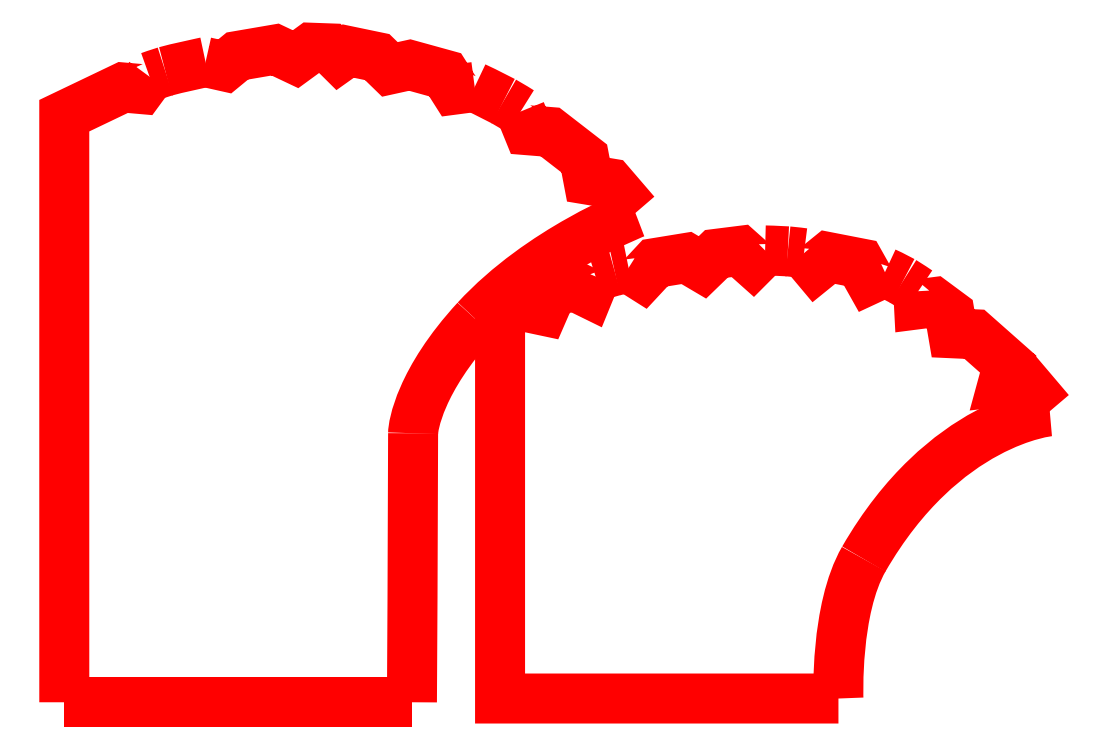
<metadata>
{"format":"dxf","ext":"dxf","renderer":"ezdxf+matplotlib","layout":"modelspace","background":"white","min_lineweight":24,"dpi":150}
</metadata>
<code>
0
SECTION
2
ENTITIES
0
SPLINE
8
Layer_1
70
8
71
3
72
8
73
4
74
0
40
0
40
0
40
0
40
0
40
1
40
1
40
1
40
1
10
365.1
20
0.5
30
0
10
365.1
20
0.5
30
0
10
366.4
20
221.3
30
0
10
366.4
20
282.7
30
0
0
SPLINE
8
Layer_1
70
8
71
3
72
8
73
4
74
0
40
0
40
0
40
0
40
0
40
1
40
1
40
1
40
1
10
366.4
20
282.7
30
0
10
366.4
20
290.2
30
0
10
373.5
20
337.9
30
0
10
432.3
20
401.9
30
0
0
SPLINE
8
Layer_1
70
8
71
3
72
8
73
4
74
0
40
0
40
0
40
0
40
0
40
1
40
1
40
1
40
1
10
432.3
20
401.9
30
0
10
500.3
20
475.8
30
0
10
599.5
20
513.7
30
0
10
599.5
20
513.7
30
0
0
LWPOLYLINE
8
Layer_1
90
2
70
0
10
0.5228
20
0.5
30
0
10
365.1
20
0.5
30
0
0
SPLINE
8
Layer_1
70
8
71
3
72
8
73
4
74
0
40
0
40
0
40
0
40
0
40
1
40
1
40
1
40
1
10
479.1
20
620.1
30
0
10
479.1
20
620.1
30
0
10
466.8
20
627.8
30
0
10
461.1
20
630.9
30
0
0
SPLINE
8
Layer_1
70
8
71
3
72
8
73
4
74
0
40
0
40
0
40
0
40
0
40
1
40
1
40
1
40
1
10
461.1
20
630.9
30
0
10
451.3
20
636.2
30
0
10
431
20
645.8
30
0
10
431
20
645.8
30
0
0
LWPOLYLINE
8
Layer_1
90
7
70
0
10
599.5
20
513.7
30
0
10
572.8
20
544.7
30
0
10
550.1
20
548.5
30
0
10
545.9
20
570.8
30
0
10
510
20
598.6
30
0
10
487.1
20
600.4
30
0
10
479.1
20
620.1
30
0
0
SPLINE
8
Layer_1
70
8
71
3
72
8
73
4
74
0
40
0
40
0
40
0
40
0
40
1
40
1
40
1
40
1
10
148.7
20
672
30
0
10
148.7
20
672
30
0
10
117.7
20
665.4
30
0
10
106.6
20
662.2
30
0
0
SPLINE
8
Layer_1
70
8
71
3
72
8
73
4
74
0
40
0
40
0
40
0
40
0
40
1
40
1
40
1
40
1
10
106.6
20
662.2
30
0
10
101.5
20
660.7
30
0
10
89.95
20
656.6
30
0
10
89.95
20
656.6
30
0
0
LWPOLYLINE
8
Layer_1
90
15
70
0
10
431
20
645.8
30
0
10
409.8
20
643.1
30
0
10
399.9
20
658.6
30
0
10
362.9
20
668.9
30
0
10
342
20
664.3
30
0
10
328.7
20
677.2
30
0
10
298.3
20
683.5
30
0
10
288.7
20
676.7
30
0
10
279
20
686.3
30
0
10
259.6
20
687
30
0
10
243.1
20
674.9
30
0
10
221.7
20
685.1
30
0
10
182
20
678.3
30
0
10
168.8
20
667.4
30
0
10
148.7
20
672
30
0
0
SPLINE
8
Layer_1
70
8
71
3
72
8
73
4
74
0
40
0
40
0
40
0
40
0
40
1
40
1
40
1
40
1
10
812.5
20
4.436
30
0
10
812.5
20
4.436
30
0
10
808.8
20
98.27
30
0
10
839.1
20
150.7
30
0
0
SPLINE
8
Layer_1
70
8
71
3
72
8
73
4
74
0
40
0
40
0
40
0
40
0
40
1
40
1
40
1
40
1
10
839.1
20
150.7
30
0
10
922.9
20
295.9
30
0
10
1034
20
305.7
30
0
10
1034
20
305.7
30
0
0
LWPOLYLINE
8
Layer_1
90
5
70
0
10
89.95
20
656.6
30
0
10
80.47
20
643.7
30
0
10
62.28
20
645.3
30
0
10
0.5
20
615.7
30
0
10
0.5228
20
0.5
30
0
0
SPLINE
8
Layer_1
70
8
71
3
72
8
73
4
74
0
40
0
40
0
40
0
40
0
40
1
40
1
40
1
40
1
10
896.2
20
431.6
30
0
10
896.2
20
431.6
30
0
10
884.4
20
439.6
30
0
10
880.1
20
442.1
30
0
0
SPLINE
8
Layer_1
70
8
71
3
72
8
73
4
74
0
40
0
40
0
40
0
40
0
40
1
40
1
40
1
40
1
10
880.1
20
442.1
30
0
10
874
20
445.6
30
0
10
861.3
20
451.6
30
0
10
861.3
20
451.6
30
0
0
LWPOLYLINE
8
Layer_1
90
10
70
0
10
1034
20
305.7
30
0
10
1006
20
339.2
30
0
10
985.6
20
336.9
30
0
10
990.5
20
355.1
30
0
10
955.1
20
386.5
30
0
10
932.6
20
387.5
30
0
10
929.2
20
407.7
30
0
10
912.4
20
420.1
30
0
10
896.9
20
418.1
30
0
10
896.2
20
431.6
30
0
0
SPLINE
8
Layer_1
70
8
71
3
72
8
73
4
74
0
40
0
40
0
40
0
40
0
40
1
40
1
40
1
40
1
10
776.3
20
471.5
30
0
10
776.3
20
471.5
30
0
10
764.2
20
473.1
30
0
10
759.4
20
473.4
30
0
0
SPLINE
8
Layer_1
70
8
71
3
72
8
73
4
74
0
40
0
40
0
40
0
40
0
40
1
40
1
40
1
40
1
10
759.4
20
473.4
30
0
10
751.4
20
474
30
0
10
735.6
20
474.4
30
0
10
735.6
20
474.4
30
0
0
LWPOLYLINE
8
Layer_1
90
6
70
0
10
861.3
20
451.6
30
0
10
844.8
20
443.9
30
0
10
835.3
20
460.9
30
0
10
802
20
467.4
30
0
10
788.8
20
456.6
30
0
10
776.3
20
471.5
30
0
0
SPLINE
8
Layer_1
70
8
71
3
72
8
73
4
74
0
40
0
40
0
40
0
40
0
40
1
40
1
40
1
40
1
10
592.4
20
456.1
30
0
10
592.4
20
456.1
30
0
10
581.4
20
453.9
30
0
10
577.6
20
453
30
0
0
SPLINE
8
Layer_1
70
8
71
3
72
8
73
4
74
0
40
0
40
0
40
0
40
0
40
1
40
1
40
1
40
1
10
577.6
20
453
30
0
10
571.7
20
451.5
30
0
10
557.7
20
447.1
30
0
10
557.7
20
447.1
30
0
0
LWPOLYLINE
8
Layer_1
90
9
70
0
10
735.6
20
474.4
30
0
10
722.8
20
461.7
30
0
10
709.1
20
473.9
30
0
10
684.5
20
470.8
30
0
10
669.8
20
456.6
30
0
10
653.1
20
466.5
30
0
10
620.2
20
461.2
30
0
10
607
20
446.9
30
0
10
592.4
20
456.1
30
0
0
LWPOLYLINE
8
Layer_1
90
9
70
0
10
557.7
20
447.1
30
0
10
550.6
20
429.7
30
0
10
533.1
20
438.3
30
0
10
510.7
20
428.8
30
0
10
503.1
20
411.3
30
0
10
480.6
20
416
30
0
10
457.6
20
406.2
30
0
10
457.6
20
4.437
30
0
10
812.5
20
4.436
30
0
0
ENDSEC
0
EOF

</code>
